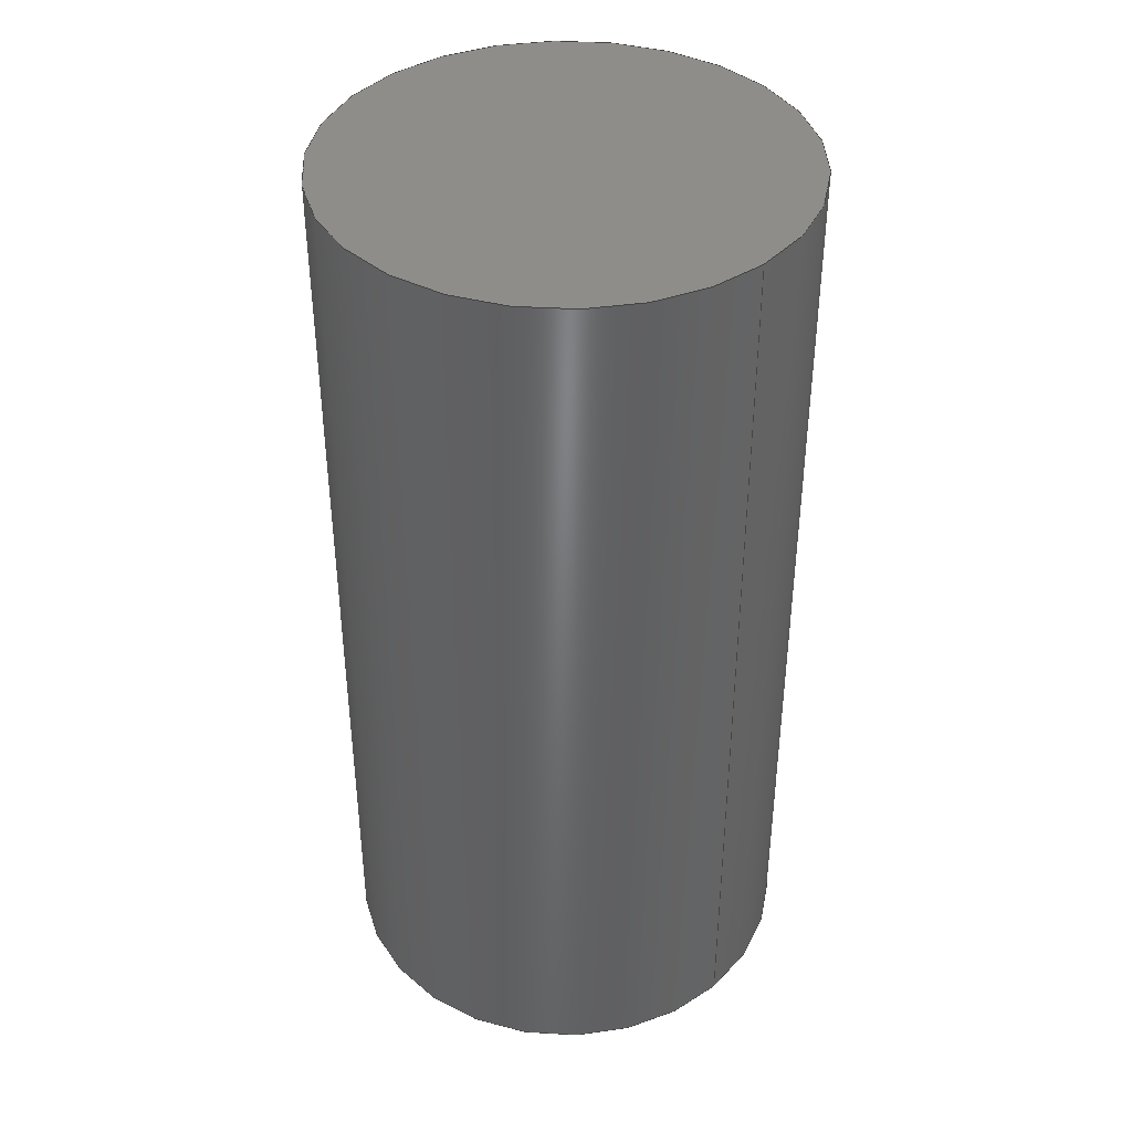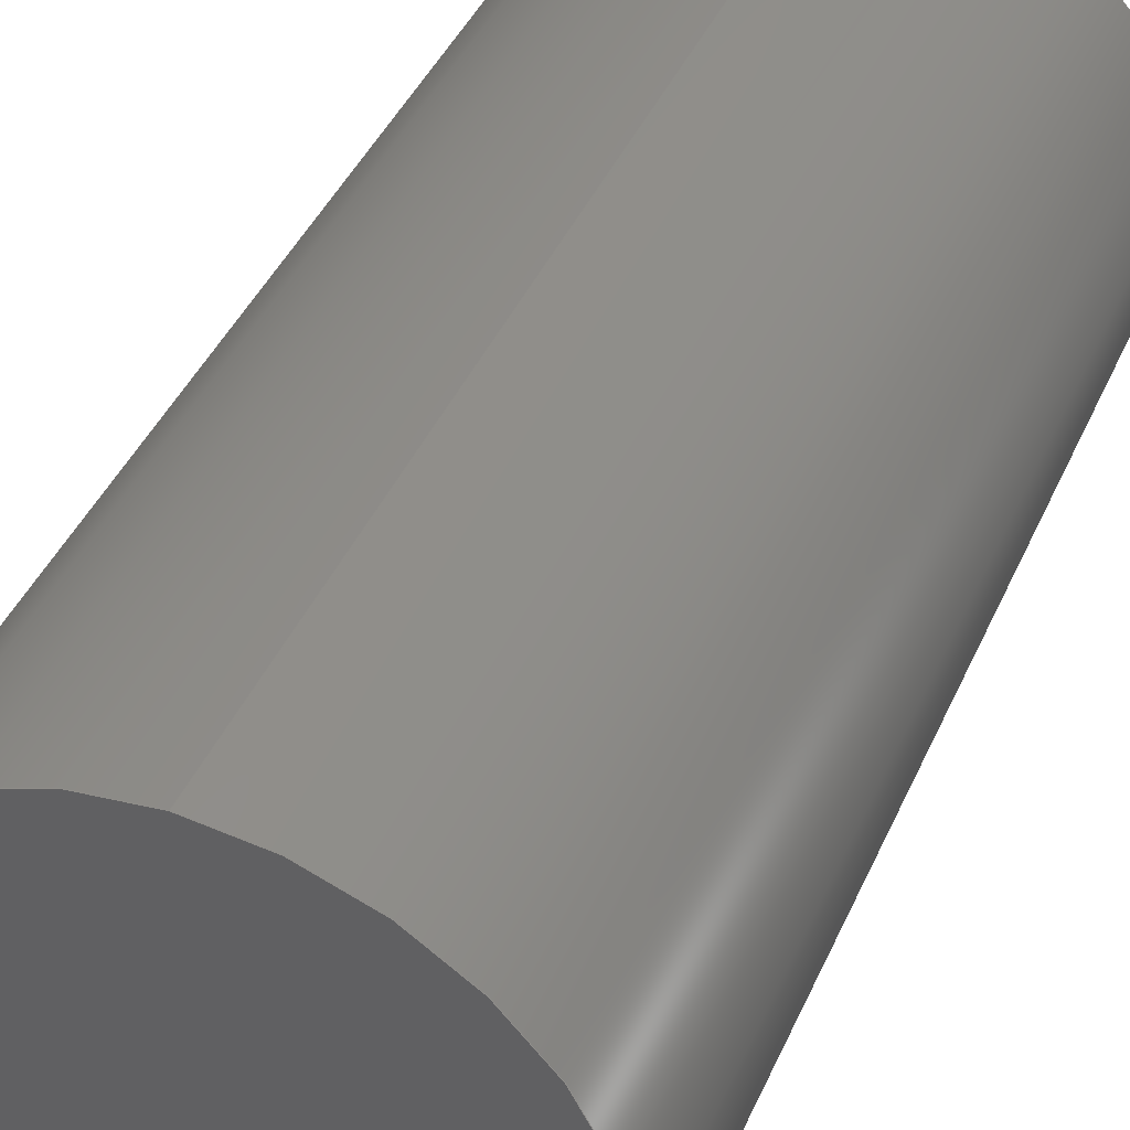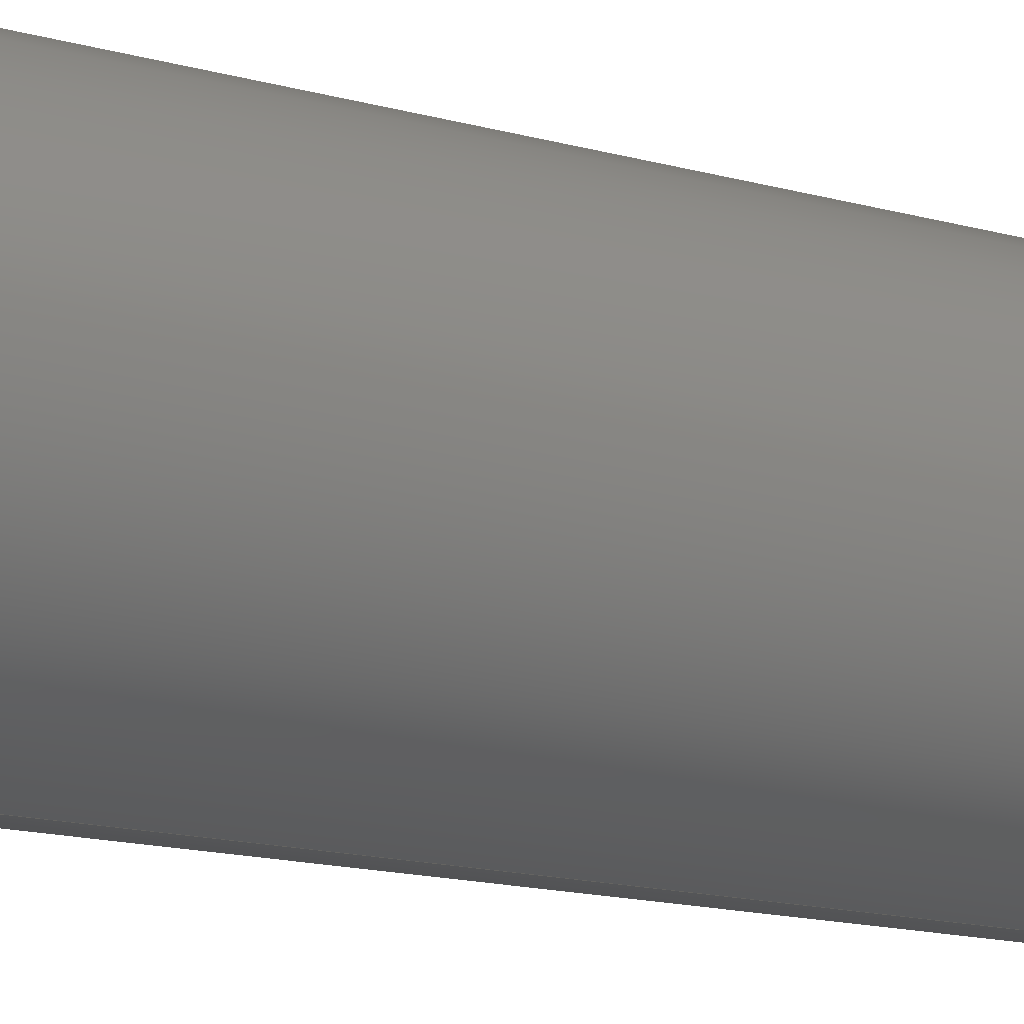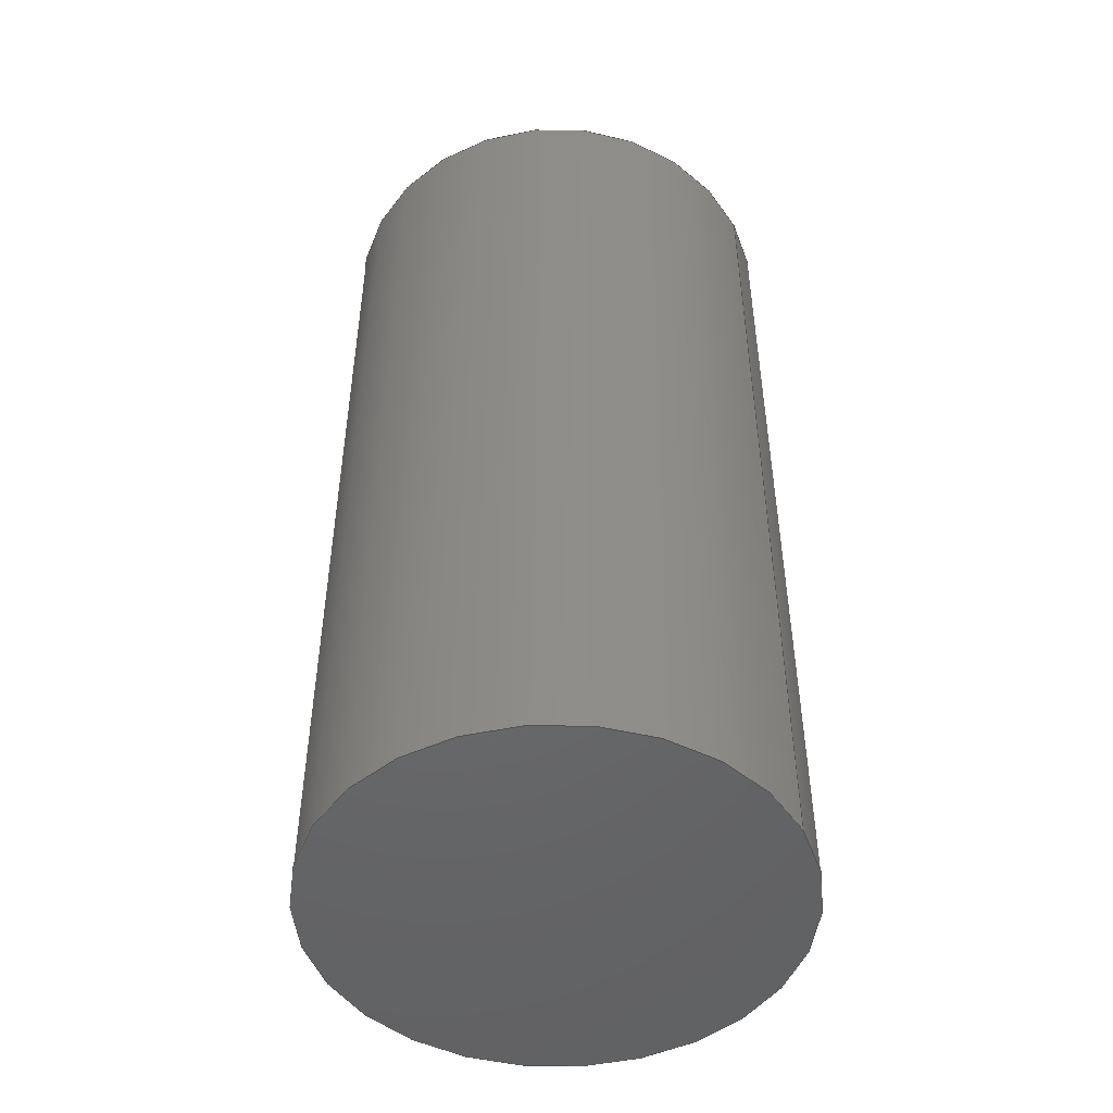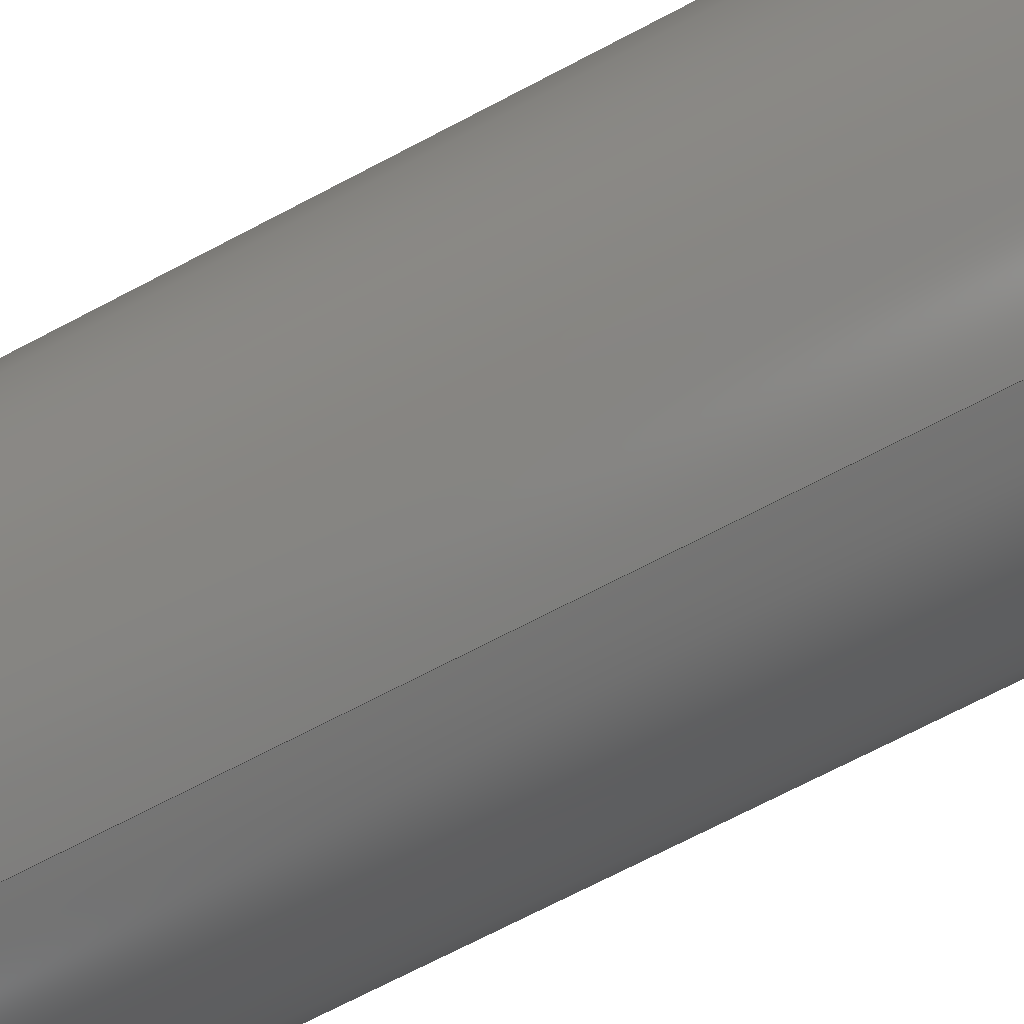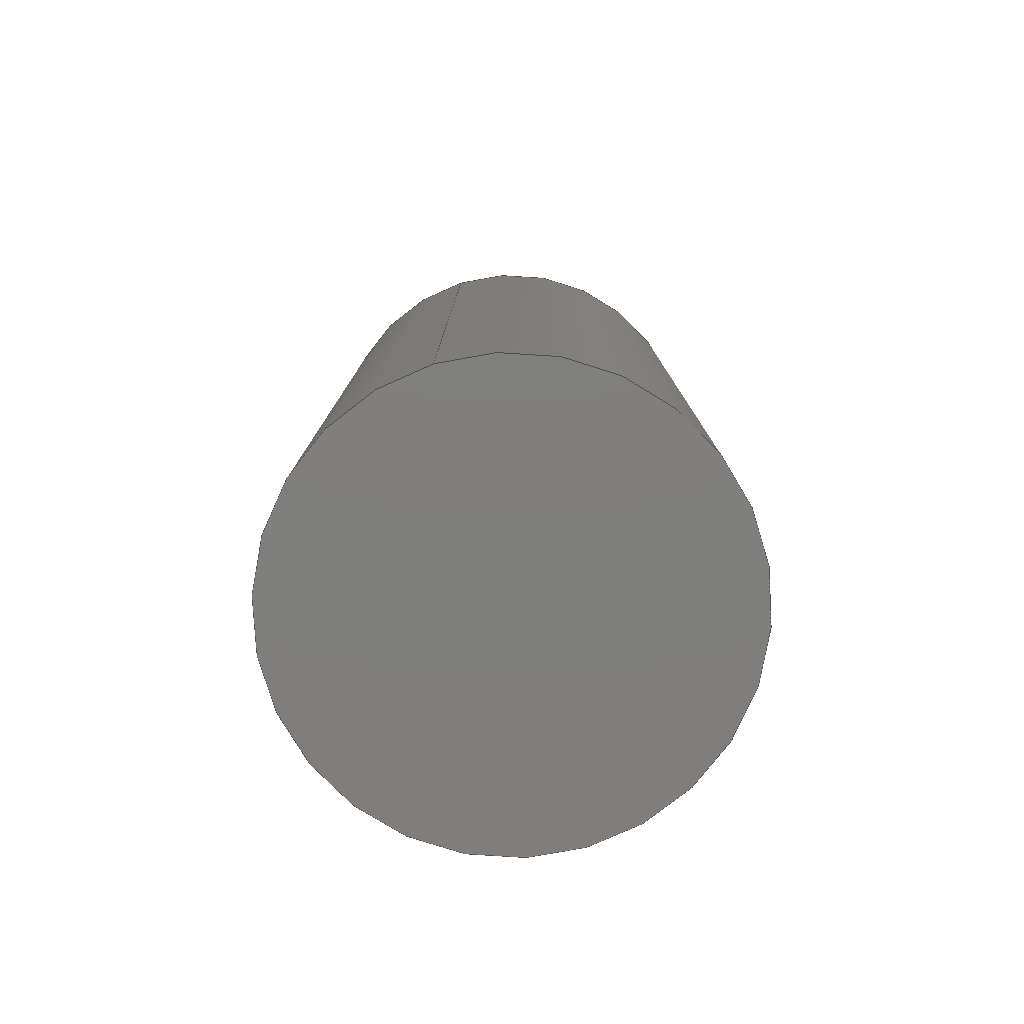
<metadata>
{"format":"step","ext":"step","renderer":"f3d","projection":"perspective","resolution":1024,"background":"white","views":[{"elev":40.3,"azim":135.6,"up":"+Y"},{"elev":41.3,"azim":22.3,"up":"+Z"},{"elev":-20.0,"azim":-114.8,"up":"+Z"},{"elev":-48.5,"azim":116.9,"up":"+Y"},{"elev":-73.2,"azim":-62.6,"up":"+Z"},{"elev":-79.0,"azim":-162.9,"up":"+Y"}]}
</metadata>
<code>
ISO-10303-21;
DATA;
#1 = LENGTH_MEASURE_WITH_UNIT ( LENGTH_MEASURE( 0.0254 ), #122 );
#2 = DIRECTION ( 'NONE',  ( 0, 1, 0 ) ) ;
#3 = EDGE_CURVE ( 'NONE', #96, #8, #90, .T. ) ;
#4 =( GEOMETRIC_REPRESENTATION_CONTEXT ( 3 ) GLOBAL_UNCERTAINTY_ASSIGNED_CONTEXT ( ( #6 ) ) GLOBAL_UNIT_ASSIGNED_CONTEXT ( ( #40, #34, #55 ) ) REPRESENTATION_CONTEXT ( 'NONE', 'WORKASPACE' ) );
#5 = DIRECTION ( 'NONE',  ( 0, 1, 0 ) ) ;
#6 = UNCERTAINTY_MEASURE_WITH_UNIT (LENGTH_MEASURE( 1e-05 ), #40, 'distance_accuracy_value', 'NONE');
#7 = SURFACE_STYLE_FILL_AREA ( #70 ) ;
#8 = VERTEX_POINT ( 'NONE', #56 ) ;
#9 =( LENGTH_UNIT ( ) NAMED_UNIT ( * ) SI_UNIT ( $, .METRE. ) );
#10 = ADVANCED_FACE ( 'NONE', ( #107 ), #130, .T. ) ;
#11 = CLOSED_SHELL ( 'NONE', ( #98, #10, #23, #21 ) ) ;
#12 = PRODUCT_DEFINITION_SHAPE ( 'NONE', 'NONE',  #78 ) ;
#13 = VERTEX_POINT ( 'NONE', #147 ) ;
#14 = DIMENSIONAL_EXPONENTS ( 1, 0, 0, 0, 0, 0, 0 ) ;
#15 = AXIS2_PLACEMENT_3D ( 'NONE', #65, #2, #52 ) ;
#16 = PLANE ( 'NONE',  #123 ) ;
#17 = FILL_AREA_STYLE_COLOUR ( '', #127 ) ;
#18 =( GEOMETRIC_REPRESENTATION_CONTEXT ( 3 ) GLOBAL_UNCERTAINTY_ASSIGNED_CONTEXT ( ( #68 ) ) GLOBAL_UNIT_ASSIGNED_CONTEXT ( ( #29, #113, #111 ) ) REPRESENTATION_CONTEXT ( 'NONE', 'WORKASPACE' ) );
#19 = LENGTH_MEASURE_WITH_UNIT ( LENGTH_MEASURE( 0.0254 ), #9 );
#20 = ORIENTED_EDGE ( 'NONE', *, *, #3, .T. ) ;
#21 = ADVANCED_FACE ( 'NONE', ( #45 ), #73, .F. ) ;
#22 = CIRCLE ( 'NONE', #110, 0.0998 ) ;
#23 = ADVANCED_FACE ( 'NONE', ( #26 ), #16, .T. ) ;
#24 = ORIENTED_EDGE ( 'NONE', *, *, #77, .T. ) ;
#25 = DIRECTION ( 'NONE',  ( 0, -0, 1 ) ) ;
#26 = FACE_OUTER_BOUND ( 'NONE', #86, .T. ) ;
#27 = CIRCLE ( 'NONE', #136, 0.0998 ) ;
#28 = LINE ( 'NONE', #126, #118 ) ;
#29 =( CONVERSION_BASED_UNIT ( 'INCH', #125 ) LENGTH_UNIT ( ) NAMED_UNIT ( #139 ) );
#30 = EDGE_CURVE ( 'NONE', #8, #96, #22, .T. ) ;
#31 = SURFACE_STYLE_USAGE ( .BOTH. , #82 ) ;
#32 = PRESENTATION_LAYER_ASSIGNMENT (  '', '', ( #140 ) ) ;
#33 = EDGE_LOOP ( 'NONE', ( #60, #69, #24, #83 ) ) ;
#34 =( NAMED_UNIT ( * ) PLANE_ANGLE_UNIT ( ) SI_UNIT ( $, .RADIAN. ) );
#35 = ORIENTED_EDGE ( 'NONE', *, *, #71, .T. ) ;
#36 = DIRECTION ( 'NONE',  ( -0, -1, -0 ) ) ;
#37 = FACE_OUTER_BOUND ( 'NONE', #33, .T. ) ;
#38 = CARTESIAN_POINT ( 'NONE',  ( 0, 0.4, -0.0998 ) ) ;
#39 = PRESENTATION_STYLE_ASSIGNMENT (( #31 ) ) ;
#40 =( CONVERSION_BASED_UNIT ( 'INCH', #19 ) LENGTH_UNIT ( ) NAMED_UNIT ( #89 ) );
#41 = ORIENTED_EDGE ( 'NONE', *, *, #30, .F. ) ;
#42 = CIRCLE ( 'NONE', #15, 0.0998 ) ;
#43 =( NAMED_UNIT ( * ) SI_UNIT ( $, .STERADIAN. ) SOLID_ANGLE_UNIT ( ) );
#44 = EDGE_LOOP ( 'NONE', ( #117, #129 ) ) ;
#45 = FACE_OUTER_BOUND ( 'NONE', #44, .T. ) ;
#46 = EDGE_CURVE ( 'NONE', #133, #13, #27, .T. ) ;
#47 = AXIS2_PLACEMENT_3D ( 'NONE', #51, #99, #93 ) ;
#48 = AXIS2_PLACEMENT_3D ( 'NONE', #137, #84, #74 ) ;
#49 =( GEOMETRIC_REPRESENTATION_CONTEXT ( 3 ) GLOBAL_UNCERTAINTY_ASSIGNED_CONTEXT ( ( #94 ) ) GLOBAL_UNIT_ASSIGNED_CONTEXT ( ( #135, #59, #43 ) ) REPRESENTATION_CONTEXT ( 'NONE', 'WORKASPACE' ) );
#50 = LINE ( 'NONE', #38, #114 ) ;
#51 = CARTESIAN_POINT ( 'NONE',  ( 0, 0.4, 0 ) ) ;
#52 = DIRECTION ( 'NONE',  ( 0, 0, 1 ) ) ;
#53 = CARTESIAN_POINT ( 'NONE',  ( 0, 0, 0 ) ) ;
#54 = DIRECTION ( 'NONE',  ( 0, 0, 1 ) ) ;
#55 =( NAMED_UNIT ( * ) SI_UNIT ( $, .STERADIAN. ) SOLID_ANGLE_UNIT ( ) );
#56 = CARTESIAN_POINT ( 'NONE',  ( 0, 0.4, -0.0998 ) ) ;
#57 = CARTESIAN_POINT ( 'NONE',  ( 0, 0, 0 ) ) ;
#58 = CARTESIAN_POINT ( 'NONE',  ( 0, 0.4, 0 ) ) ;
#59 =( NAMED_UNIT ( * ) PLANE_ANGLE_UNIT ( ) SI_UNIT ( $, .RADIAN. ) );
#60 = ORIENTED_EDGE ( 'NONE', *, *, #3, .F. ) ;
#61 = MECHANICAL_DESIGN_GEOMETRIC_PRESENTATION_REPRESENTATION (  '', ( #120 ), #18 ) ;
#62 = ORIENTED_EDGE ( 'NONE', *, *, #30, .T. ) ;
#63 =( LENGTH_UNIT ( ) NAMED_UNIT ( * ) SI_UNIT ( $, .METRE. ) );
#64 = MECHANICAL_DESIGN_GEOMETRIC_PRESENTATION_REPRESENTATION (  '', ( #140 ), #4 ) ;
#65 = CARTESIAN_POINT ( 'NONE',  ( 0, 0, 0 ) ) ;
#66 = SURFACE_SIDE_STYLE ('',( #92 ) ) ;
#67 = SHAPE_DEFINITION_REPRESENTATION ( #12, #85 ) ;
#68 = UNCERTAINTY_MEASURE_WITH_UNIT (LENGTH_MEASURE( 1e-05 ), #29, 'distance_accuracy_value', 'NONE');
#69 = ORIENTED_EDGE ( 'NONE', *, *, #149, .T. ) ;
#70 = FILL_AREA_STYLE ('',( #146 ) ) ;
#71 = EDGE_CURVE ( 'NONE', #8, #133, #50, .T. ) ;
#72 = DIRECTION ( 'NONE',  ( -0, -1, -0 ) ) ;
#73 = PLANE ( 'NONE',  #131 ) ;
#74 = DIRECTION ( 'NONE',  ( 0, 0, 1 ) ) ;
#75 = DIRECTION ( 'NONE',  ( -0, -1, -0 ) ) ;
#76 = DIRECTION ( 'NONE',  ( 0, -0, 1 ) ) ;
#77 = EDGE_CURVE ( 'NONE', #13, #133, #42, .T. ) ;
#78 = PRODUCT_DEFINITION ( 'UNKNOWN', '', #132, #104 ) ;
#79 = APPLICATION_CONTEXT ( 'automotive_design' ) ;
#80 = MANIFOLD_SOLID_BREP ( 'Boss-Extrude1', #11 ) ;
#81 = ORIENTED_EDGE ( 'NONE', *, *, #46, .T. ) ;
#82 = SURFACE_SIDE_STYLE ('',( #7 ) ) ;
#83 = ORIENTED_EDGE ( 'NONE', *, *, #71, .F. ) ;
#84 = DIRECTION ( 'NONE',  ( 0, 1, 0 ) ) ;
#85 = ADVANCED_BREP_SHAPE_REPRESENTATION ( 'Wrist Pin v3', ( #80, #108 ), #49 ) ;
#86 = EDGE_LOOP ( 'NONE', ( #62, #20 ) ) ;
#87 = AXIS2_PLACEMENT_3D ( 'NONE', #58, #72, #119 ) ;
#88 = COLOUR_RGB ( '',0.7922, 0.8196, 0.9333 ) ;
#89 = DIMENSIONAL_EXPONENTS ( 1, 0, 0, 0, 0, 0, 0 ) ;
#90 = CIRCLE ( 'NONE', #48, 0.0998 ) ;
#91 = APPLICATION_CONTEXT ( 'automotive_design' ) ;
#92 = SURFACE_STYLE_FILL_AREA ( #100 ) ;
#93 = DIRECTION ( 'NONE',  ( 0, 0, -1 ) ) ;
#94 = UNCERTAINTY_MEASURE_WITH_UNIT (LENGTH_MEASURE( 1e-05 ), #135, 'distance_accuracy_value', 'NONE');
#95 = PRESENTATION_STYLE_ASSIGNMENT (( #143 ) ) ;
#96 = VERTEX_POINT ( 'NONE', #109 ) ;
#97 = PRODUCT_RELATED_PRODUCT_CATEGORY ( 'part', '', ( #138 ) ) ;
#98 = ADVANCED_FACE ( 'NONE', ( #37 ), #148, .T. ) ;
#99 = DIRECTION ( 'NONE',  ( -0, -1, -0 ) ) ;
#100 = FILL_AREA_STYLE ('',( #17 ) ) ;
#101 = CARTESIAN_POINT ( 'NONE',  ( 0, 0.4, 0 ) ) ;
#102 = DIRECTION ( 'NONE',  ( 0, 1, 0 ) ) ;
#103 = PRESENTATION_LAYER_ASSIGNMENT (  '', '', ( #120 ) ) ;
#104 = PRODUCT_DEFINITION_CONTEXT ( 'detailed design', #91, 'design' ) ;
#105 = APPLICATION_PROTOCOL_DEFINITION ( 'draft international standard', 'automotive_design', 1998, #79 ) ;
#106 = EDGE_LOOP ( 'NONE', ( #145, #41, #35, #81 ) ) ;
#107 = FACE_OUTER_BOUND ( 'NONE', #106, .T. ) ;
#108 = AXIS2_PLACEMENT_3D ( 'NONE', #57, #54, #116 ) ;
#109 = CARTESIAN_POINT ( 'NONE',  ( 1.222e-17, 0.4, 0.0998 ) ) ;
#110 = AXIS2_PLACEMENT_3D ( 'NONE', #112, #142, #115 ) ;
#111 =( NAMED_UNIT ( * ) SI_UNIT ( $, .STERADIAN. ) SOLID_ANGLE_UNIT ( ) );
#112 = CARTESIAN_POINT ( 'NONE',  ( 0, 0.4, 0 ) ) ;
#113 =( NAMED_UNIT ( * ) PLANE_ANGLE_UNIT ( ) SI_UNIT ( $, .RADIAN. ) );
#114 = VECTOR ( 'NONE', #75, 39.37 ) ;
#115 = DIRECTION ( 'NONE',  ( 0, 0, 1 ) ) ;
#116 = DIRECTION ( 'NONE',  ( 1, 0, 0 ) ) ;
#117 = ORIENTED_EDGE ( 'NONE', *, *, #46, .F. ) ;
#118 = VECTOR ( 'NONE', #36, 39.37 ) ;
#119 = DIRECTION ( 'NONE',  ( 0, 0, -1 ) ) ;
#120 = STYLED_ITEM ( 'NONE', ( #95 ), #80 ) ;
#121 = CARTESIAN_POINT ( 'NONE',  ( 0, 0, 0 ) ) ;
#122 =( LENGTH_UNIT ( ) NAMED_UNIT ( * ) SI_UNIT ( $, .METRE. ) );
#123 = AXIS2_PLACEMENT_3D ( 'NONE', #101, #124, #76 ) ;
#124 = DIRECTION ( 'NONE',  ( 0, 1, 0 ) ) ;
#125 = LENGTH_MEASURE_WITH_UNIT ( LENGTH_MEASURE( 0.0254 ), #63 );
#126 = CARTESIAN_POINT ( 'NONE',  ( 1.222e-17, 0.4, 0.0998 ) ) ;
#127 = COLOUR_RGB ( '',0.7922, 0.8196, 0.9333 ) ;
#128 = APPLICATION_PROTOCOL_DEFINITION ( 'draft international standard', 'automotive_design', 1998, #91 ) ;
#129 = ORIENTED_EDGE ( 'NONE', *, *, #77, .F. ) ;
#130 = CYLINDRICAL_SURFACE ( 'NONE', #87, 0.0998 ) ;
#131 = AXIS2_PLACEMENT_3D ( 'NONE', #121, #5, #25 ) ;
#132 = PRODUCT_DEFINITION_FORMATION_WITH_SPECIFIED_SOURCE ( 'ANY', '', #138, .NOT_KNOWN. ) ;
#133 = VERTEX_POINT ( 'NONE', #141 ) ;
#134 = DIRECTION ( 'NONE',  ( 0, 0, 1 ) ) ;
#135 =( CONVERSION_BASED_UNIT ( 'INCH', #1 ) LENGTH_UNIT ( ) NAMED_UNIT ( #14 ) );
#136 = AXIS2_PLACEMENT_3D ( 'NONE', #53, #102, #134 ) ;
#137 = CARTESIAN_POINT ( 'NONE',  ( 0, 0.4, 0 ) ) ;
#138 = PRODUCT ( 'Wrist Pin v3', 'Wrist Pin v3', '', ( #144 ) ) ;
#139 = DIMENSIONAL_EXPONENTS ( 1, 0, 0, 0, 0, 0, 0 ) ;
#140 = STYLED_ITEM ( 'NONE', ( #39 ), #85 ) ;
#141 = CARTESIAN_POINT ( 'NONE',  ( 0, 0, -0.0998 ) ) ;
#142 = DIRECTION ( 'NONE',  ( 0, 1, 0 ) ) ;
#143 = SURFACE_STYLE_USAGE ( .BOTH. , #66 ) ;
#144 = PRODUCT_CONTEXT ( 'NONE', #79, 'mechanical' ) ;
#145 = ORIENTED_EDGE ( 'NONE', *, *, #149, .F. ) ;
#146 = FILL_AREA_STYLE_COLOUR ( '', #88 ) ;
#147 = CARTESIAN_POINT ( 'NONE',  ( 1.222e-17, 0, 0.0998 ) ) ;
#148 = CYLINDRICAL_SURFACE ( 'NONE', #47, 0.0998 ) ;
#149 = EDGE_CURVE ( 'NONE', #96, #13, #28, .T. ) ;
ENDSEC;
END-ISO-10303-21;

</code>
